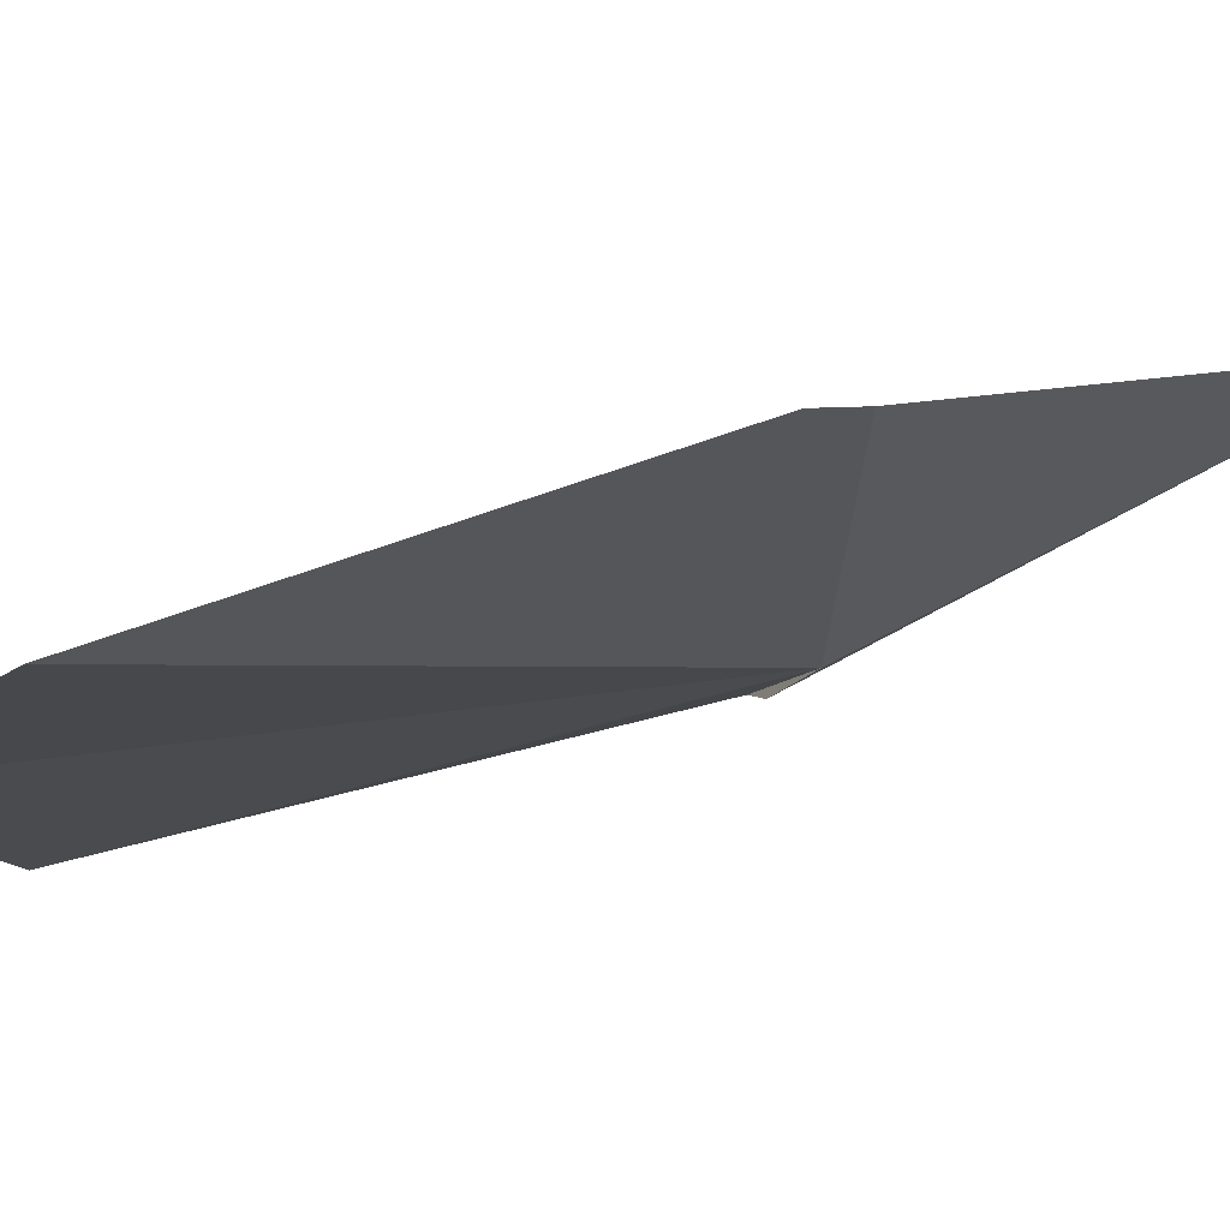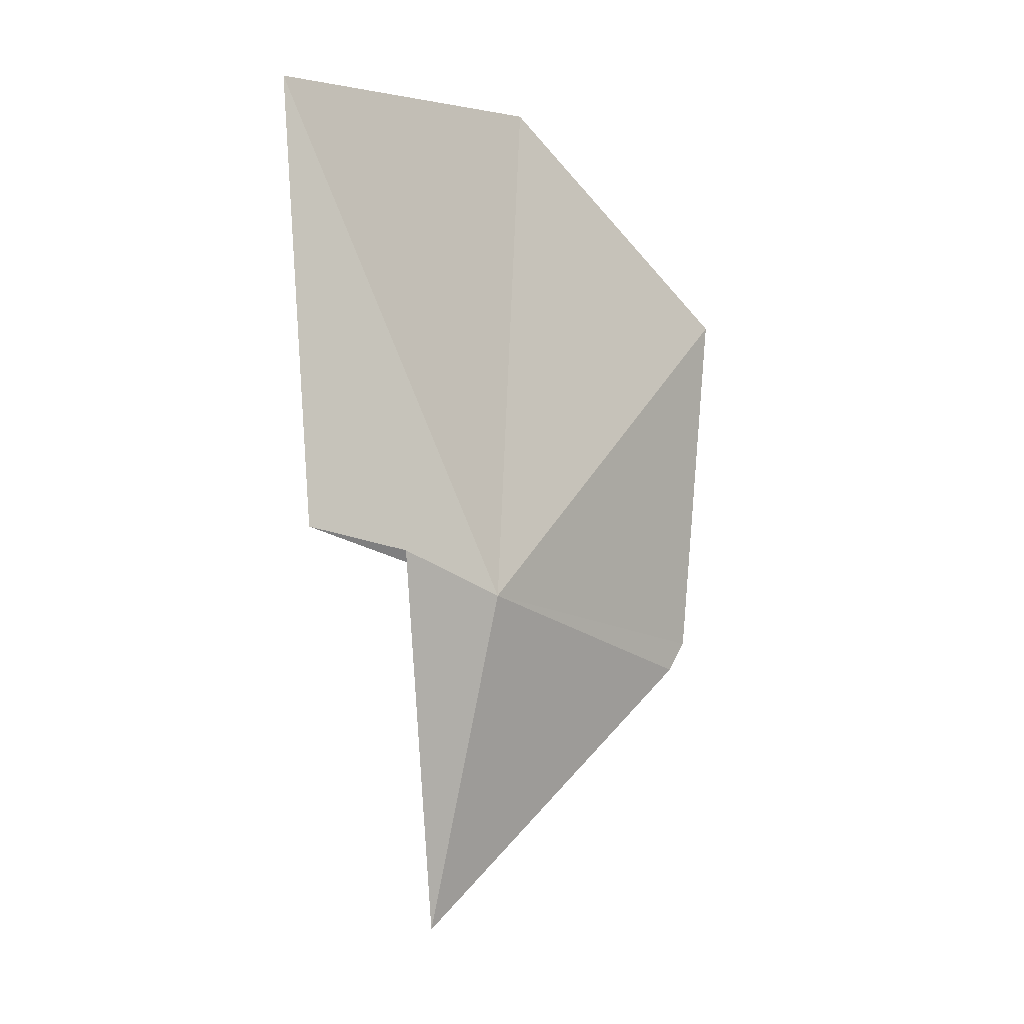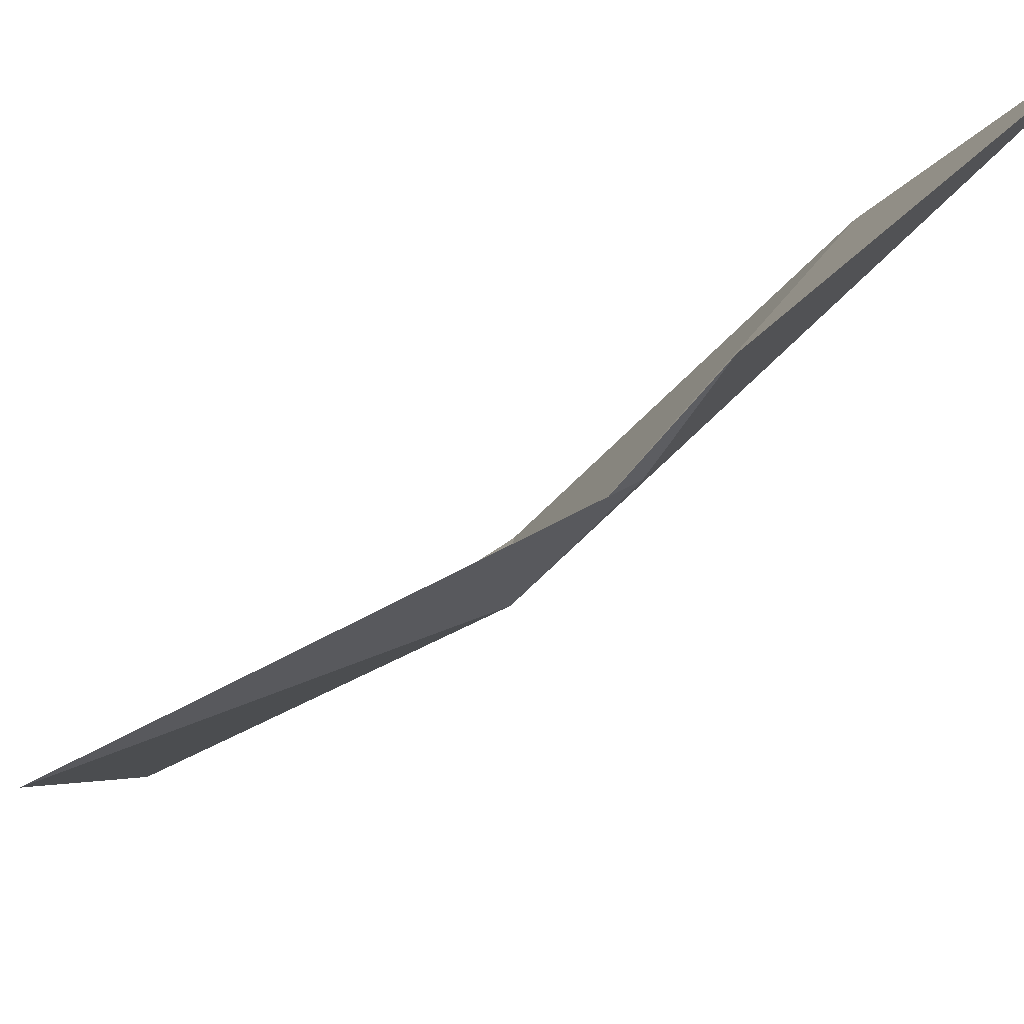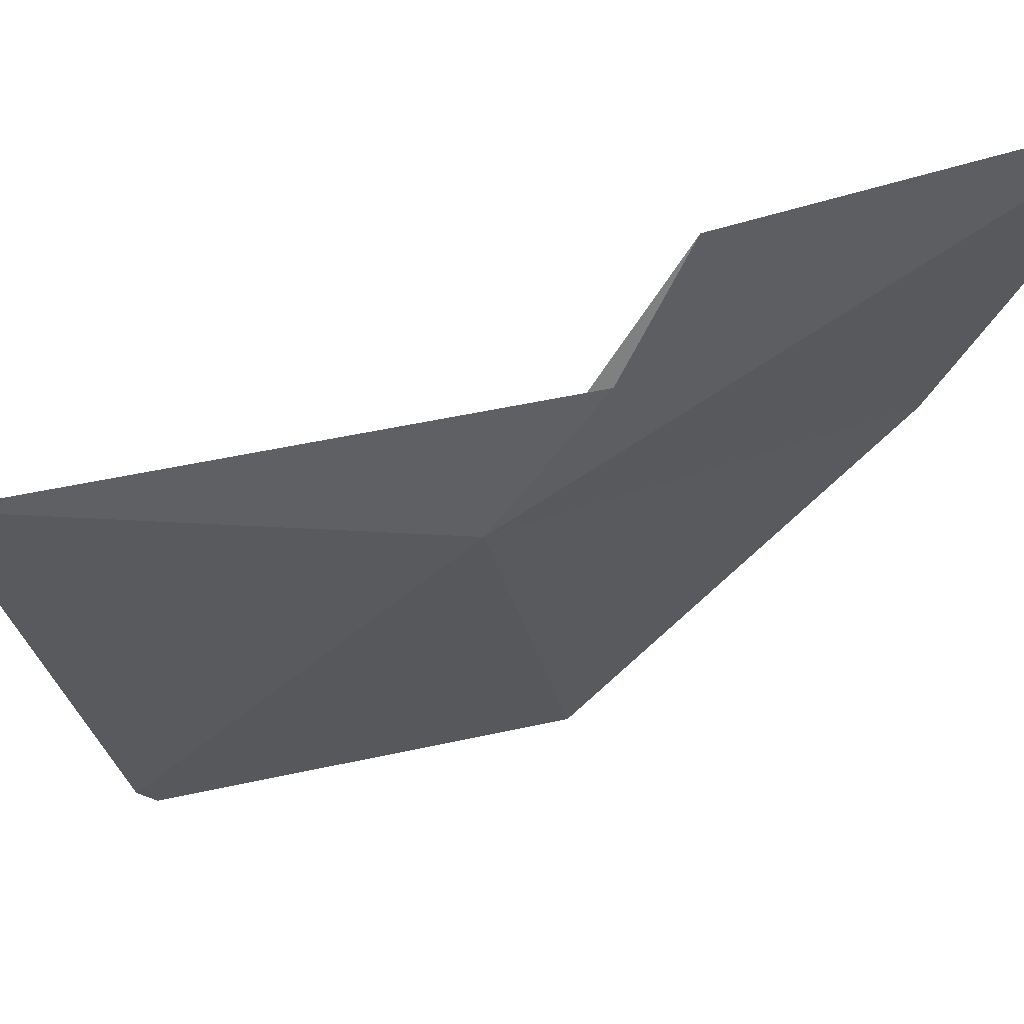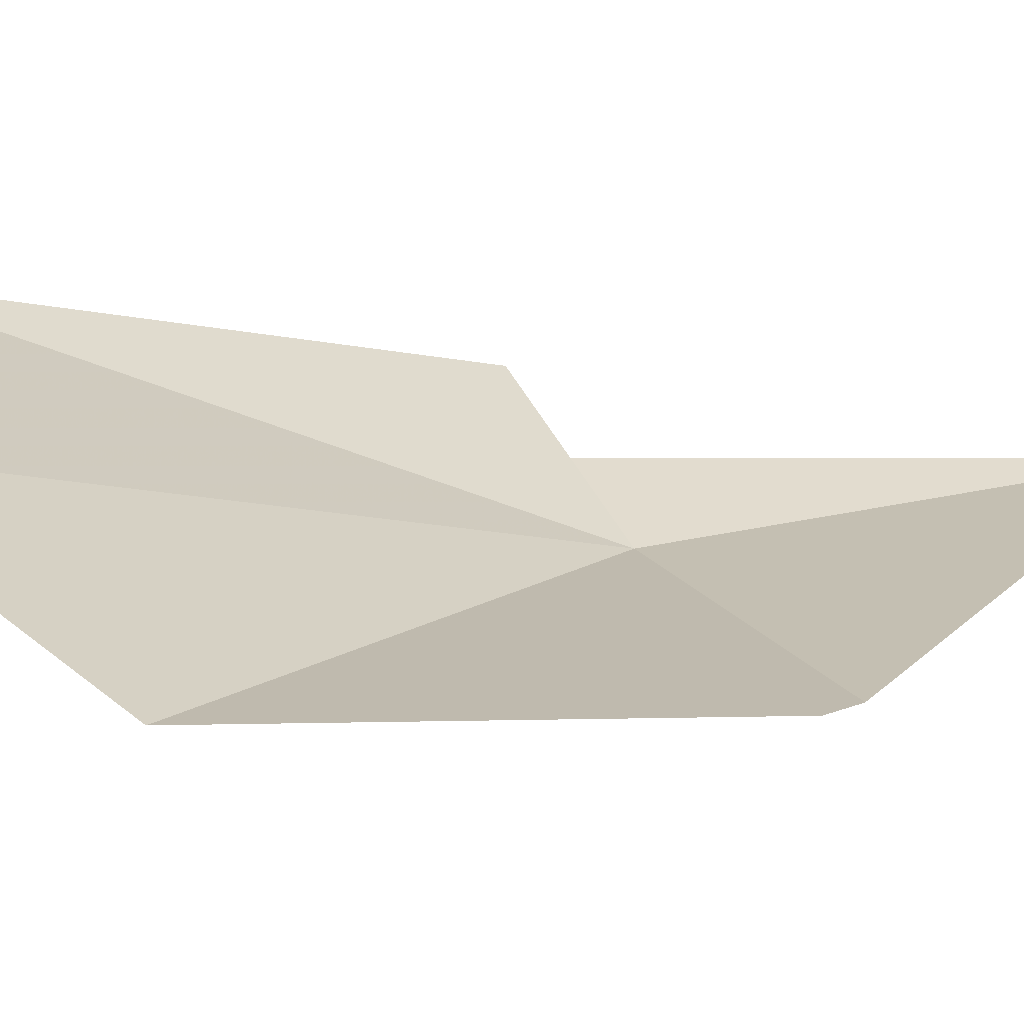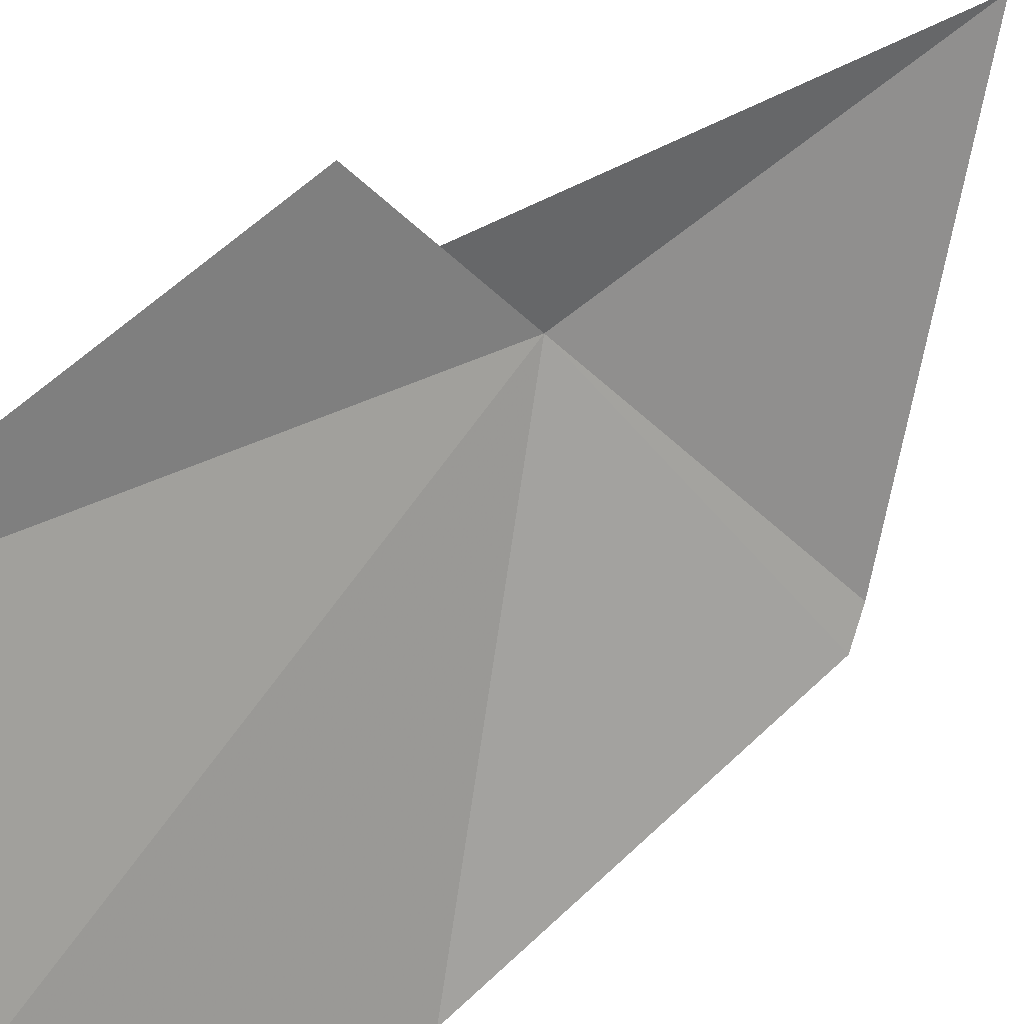
<metadata>
{"format":"obj","ext":"obj","renderer":"f3d","projection":"perspective","resolution":1024,"background":"white","views":[{"elev":-61.4,"azim":107.7,"up":"+Y"},{"elev":-3.1,"azim":-89.6,"up":"+Z"},{"elev":35.5,"azim":-141.9,"up":"+Y"},{"elev":14.5,"azim":-134.1,"up":"+Y"},{"elev":-25.8,"azim":80.9,"up":"+Y"},{"elev":71.3,"azim":47.8,"up":"+Y"}]}
</metadata>
<code>
v -19.58 50.78 28.51
v -22.49 55.83 30.35
v -22.51 56.6 42.69
v -12.86 44.18 37.17
v -16.65 50.15 43.1
v -12.8 44.96 27.04
v -13.26 45.42 26.23
v -18.33 52.71 18.91
v -21.24 53.3 29.75
f 1 3 2
f 1 4 5
f 1 7 6
f 1 6 4
f 1 8 7
f 1 9 8
f 1 2 9
f 1 5 3

</code>
